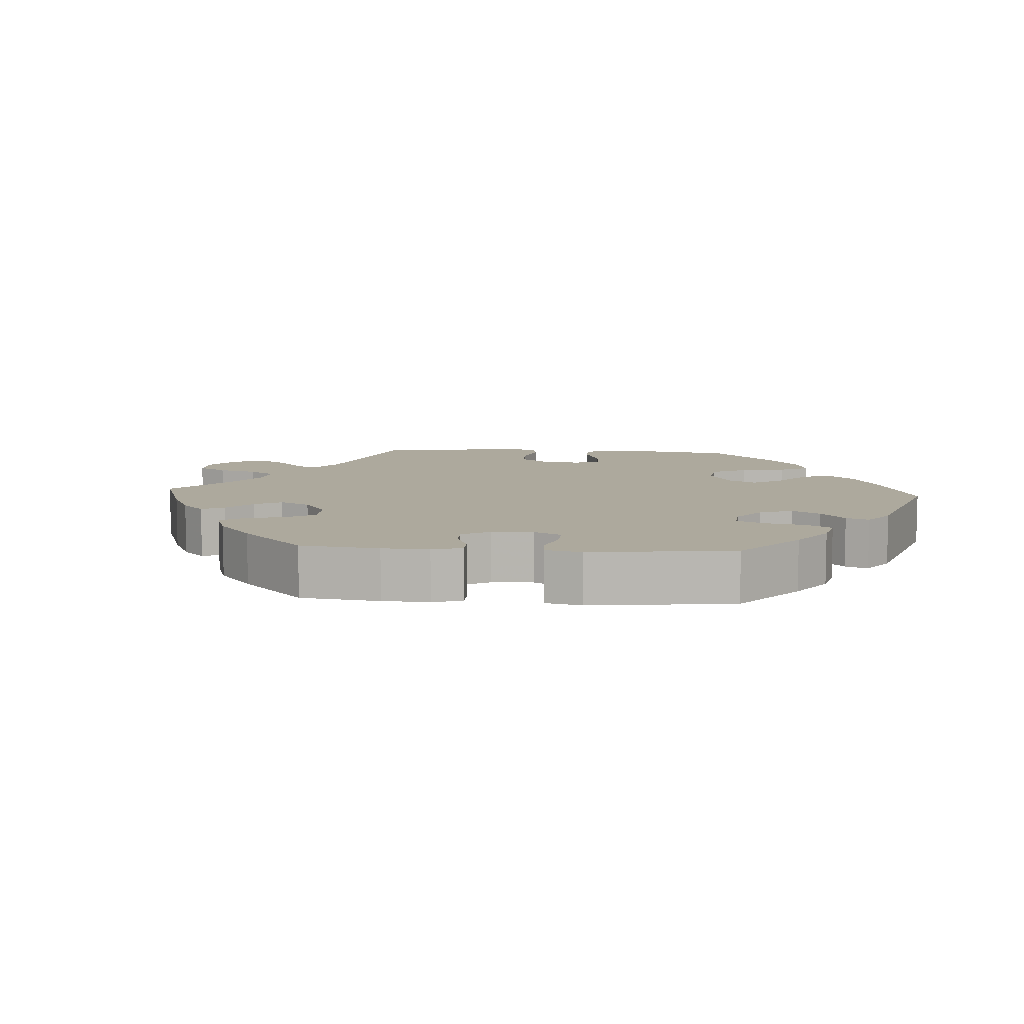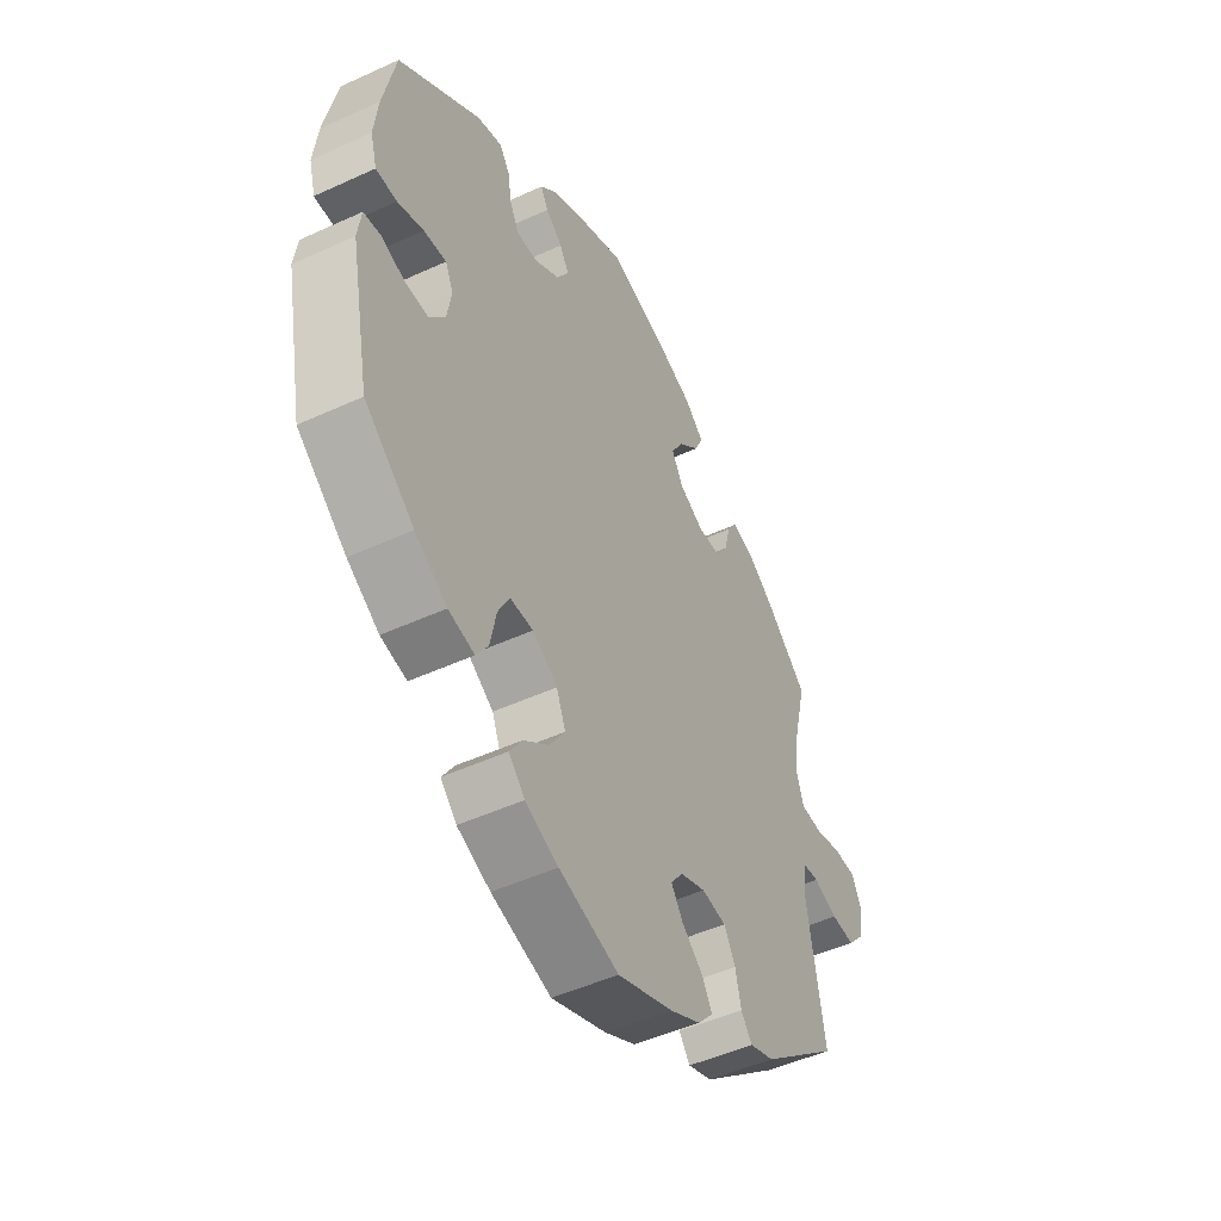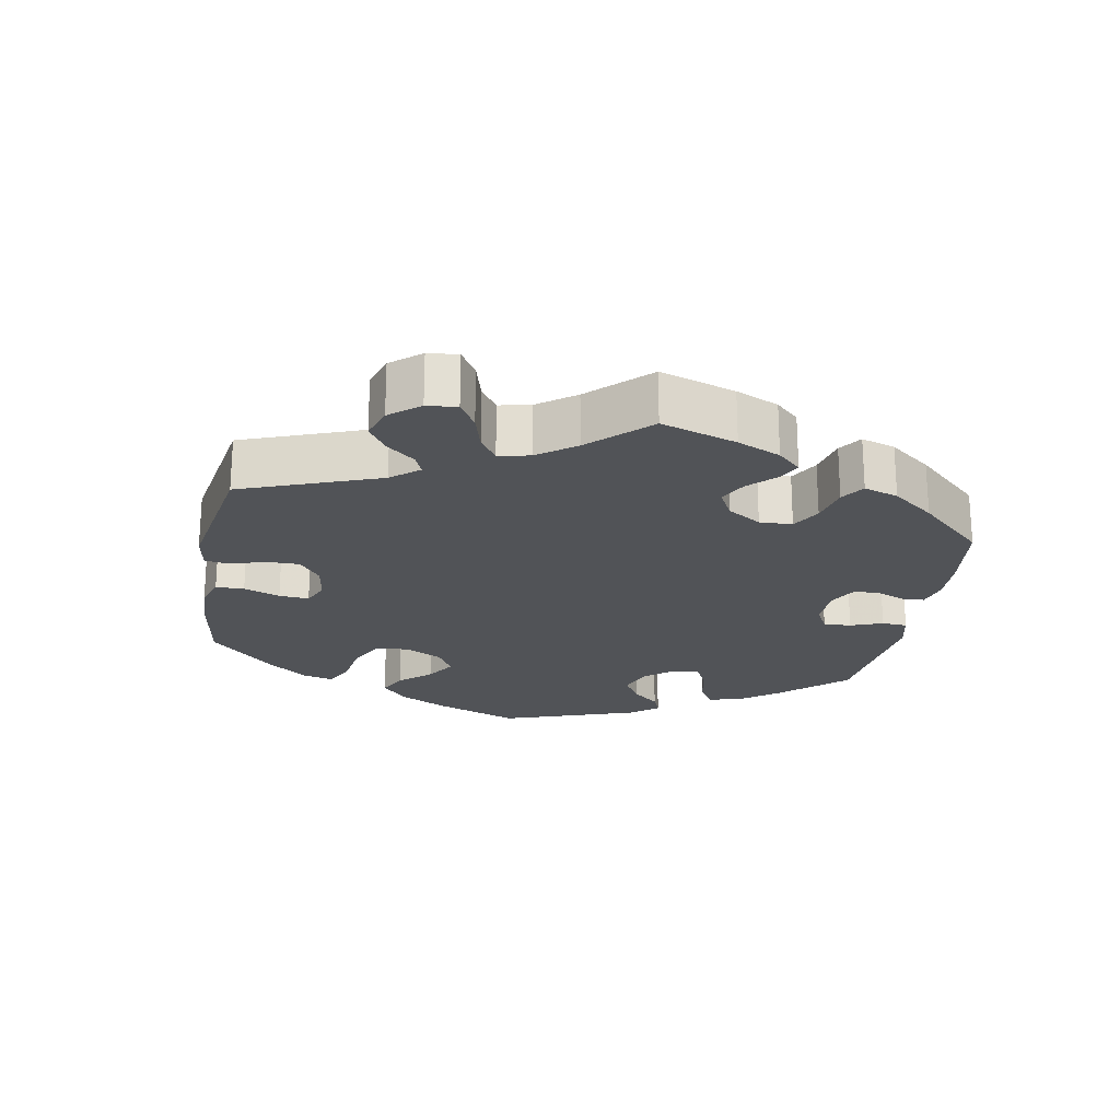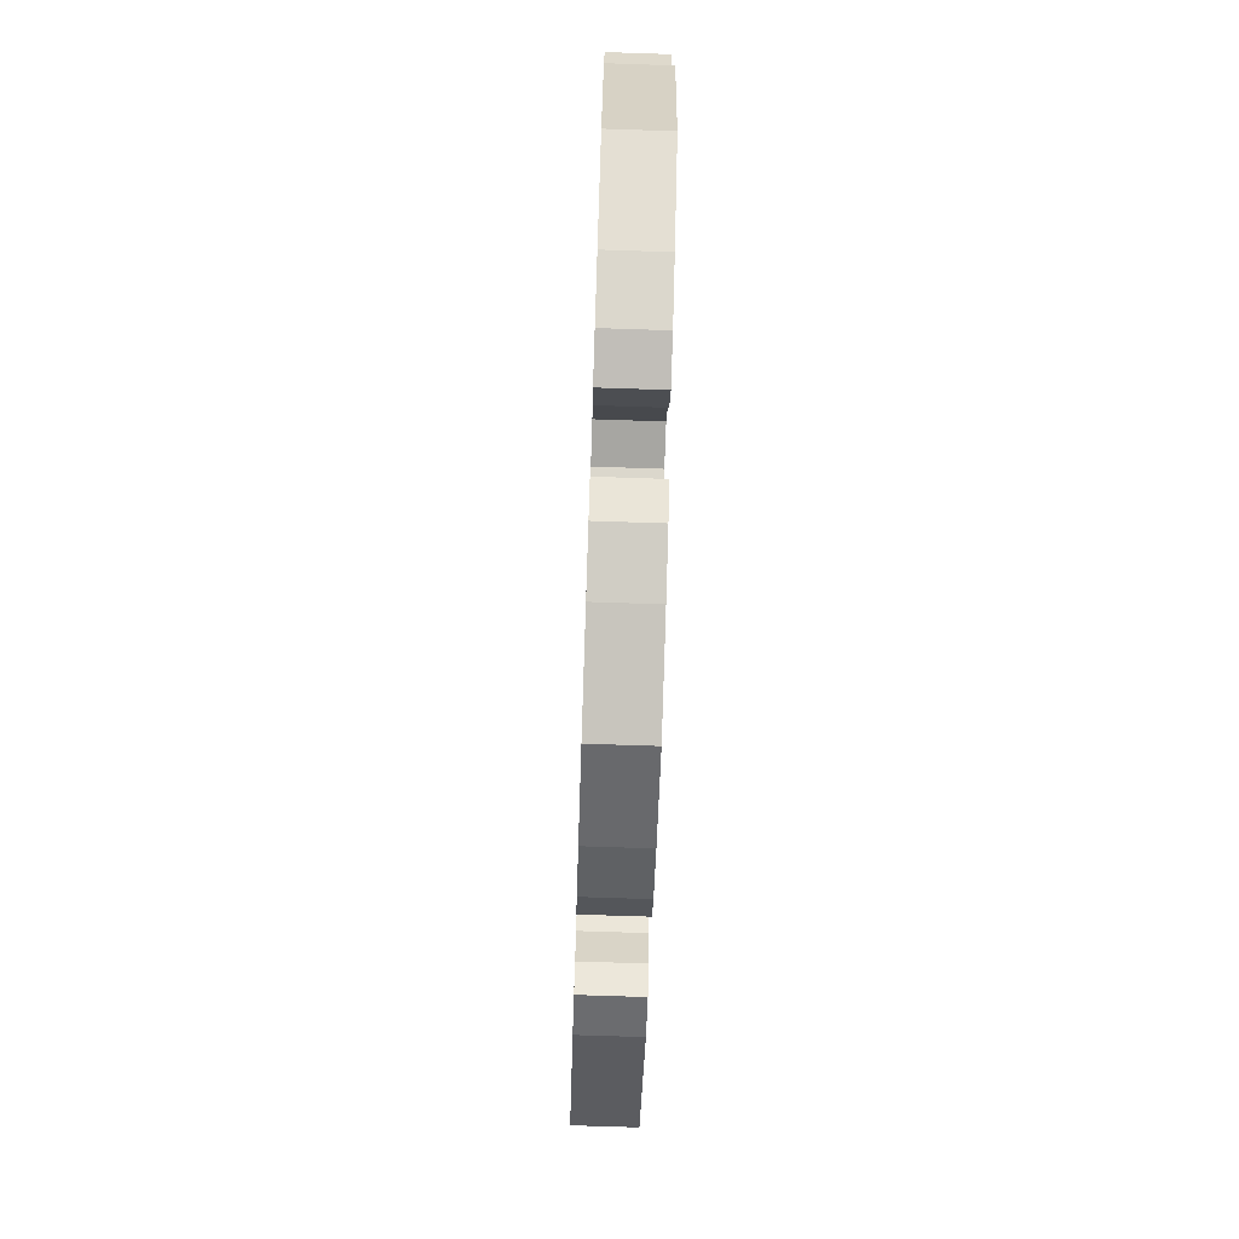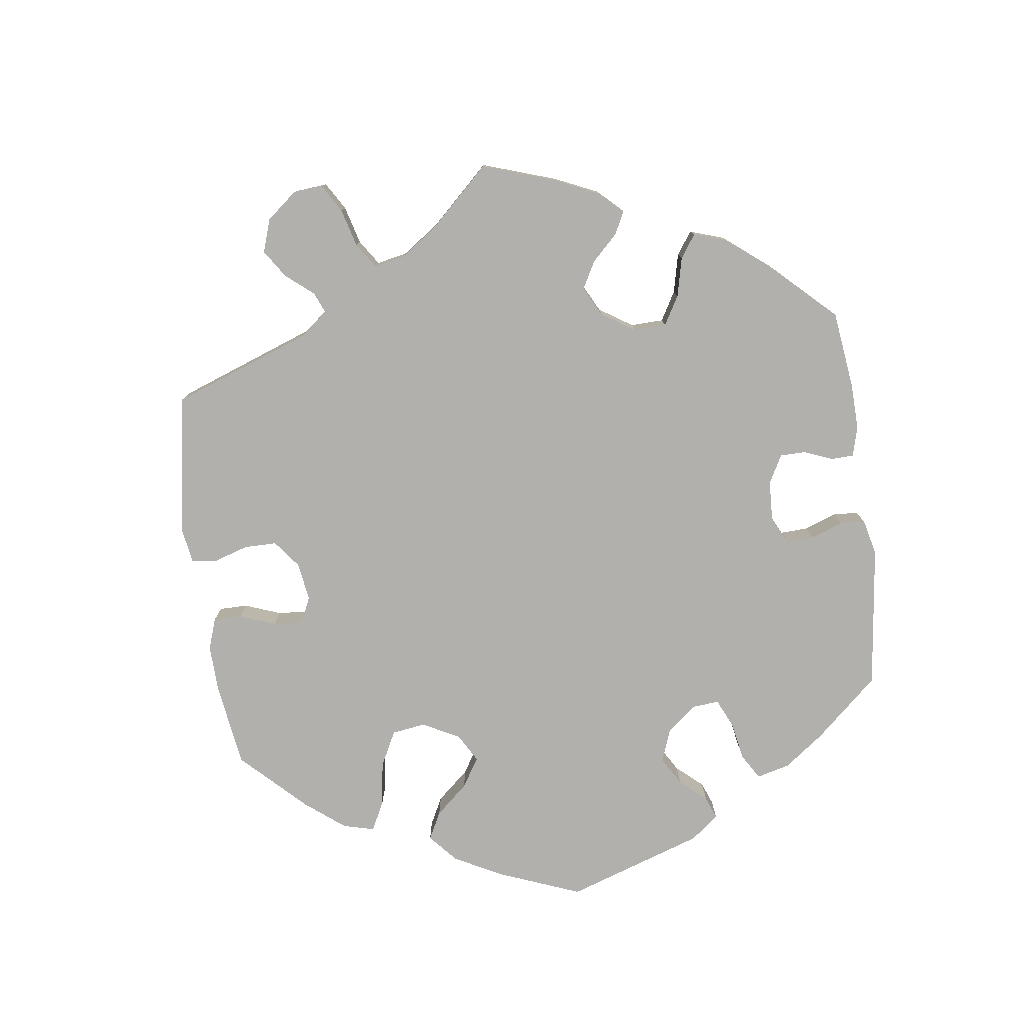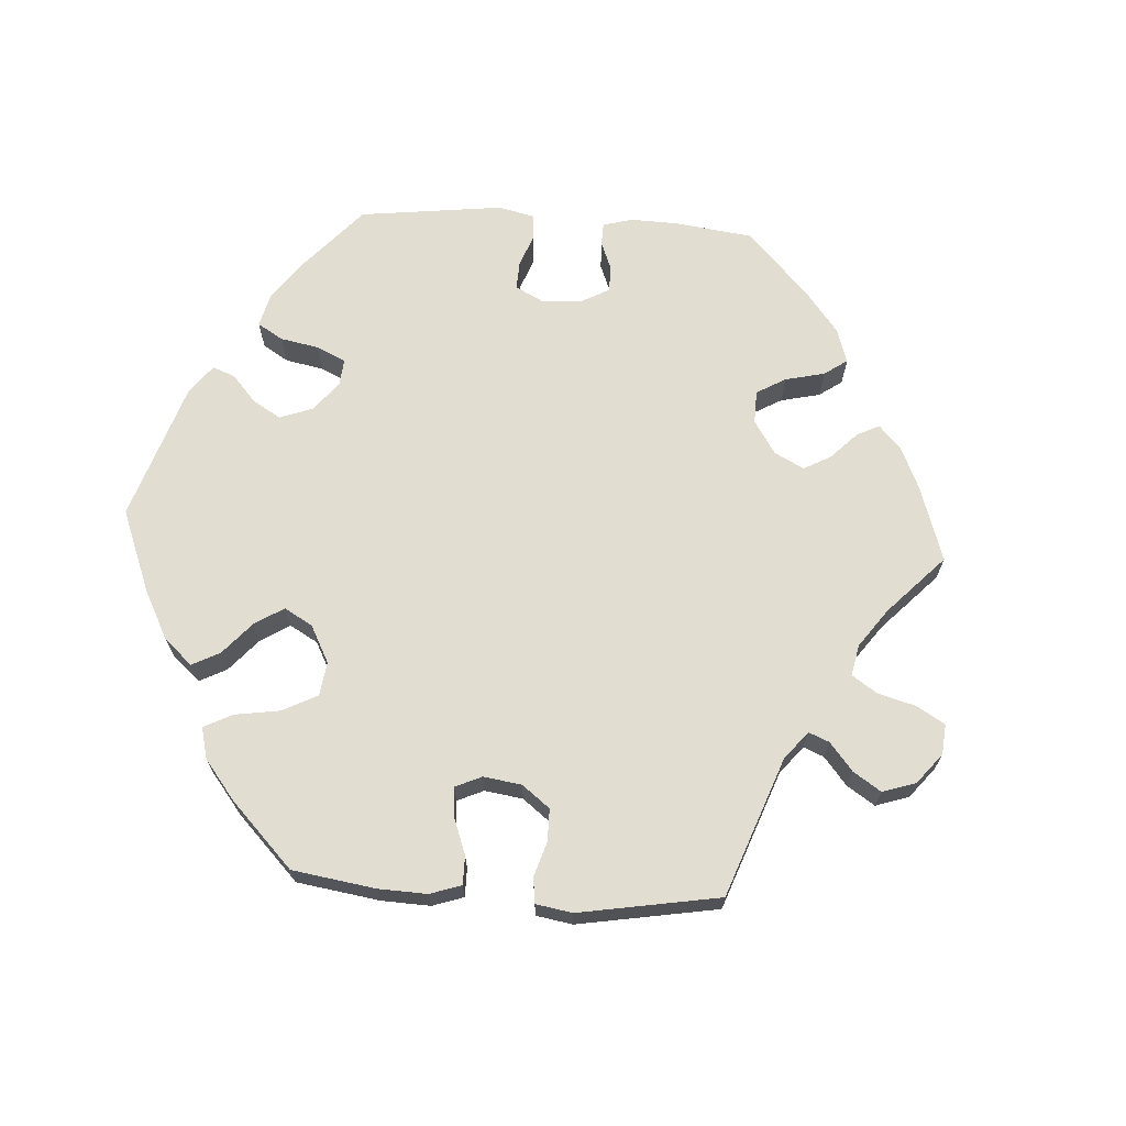
<metadata>
{"format":"obj","ext":"obj","renderer":"f3d","projection":"perspective","resolution":1024,"background":"white","views":[{"elev":8.9,"azim":33.9,"up":"+Y"},{"elev":-48.8,"azim":117.1,"up":"+Z"},{"elev":-22.2,"azim":-70.2,"up":"+Y"},{"elev":-74.0,"azim":88.1,"up":"+Z"},{"elev":-78.8,"azim":-52.6,"up":"+Y"},{"elev":68.5,"azim":-146.4,"up":"+Y"}]}
</metadata>
<code>
v 0.525 0.07 0.171
v 0.533 0.07 0.102
v 0.52 0.07 0.055
v 0.478 0.07 0.054
v 0.426 0.07 0.072
v 0.381 0.07 0.076
v 0.365 0.07 0.041
v 0.374 0.07 -0.012
v 0.406 0.07 -0.05
v 0.452 0.07 -0.049
v 0.499 0.07 -0.033
v 0.533 0.07 -0.038
v 0.54 0.07 -0.088
v 0.5 0.07 -0.289
v 0.401 0.07 -0.369
v 0.337 0.07 -0.41
v 0.285 0.07 -0.421
v 0.261 0.07 -0.384
v 0.249 0.07 -0.325
v 0.226 0.07 -0.282
v 0.18 0.07 -0.282
v 0.13 0.07 -0.314
v 0.112 0.07 -0.359
v 0.143 0.07 -0.406
v 0.193 0.07 -0.446
v 0.218 0.07 -0.484
v 0.186 0.07 -0.517
v 0.12 0.07 -0.544
v 0.001 0.07 -0.578
v -0.11 0.07 -0.535
v -0.171 0.07 -0.503
v -0.202 0.07 -0.468
v -0.182 0.07 -0.433
v -0.14 0.07 -0.398
v -0.116 0.07 -0.363
v -0.14 0.07 -0.33
v -0.191 0.07 -0.31
v -0.24 0.07 -0.317
v -0.263 0.07 -0.357
v -0.274 0.07 -0.407
v -0.296 0.07 -0.436
v -0.345 0.07 -0.418
v -0.501 0.07 -0.289
v -0.466 0.07 -0.083
v -0.474 0.07 -0.033
v -0.505 0.07 -0.029
v -0.553 0.07 -0.047
v -0.6 0.07 -0.05
v -0.633 0.07 -0.013
v -0.642 0.07 0.041
v -0.624 0.07 0.08
v -0.578 0.07 0.081
v -0.524 0.07 0.067
v -0.481 0.07 0.07
v -0.467 0.07 0.113
v -0.474 0.07 0.179
v -0.501 0.07 0.289
v -0.417 0.07 0.364
v -0.363 0.07 0.403
v -0.32 0.07 0.416
v -0.3 0.07 0.386
v -0.287 0.07 0.336
v -0.264 0.07 0.299
v -0.217 0.07 0.297
v -0.167 0.07 0.323
v -0.145 0.07 0.364
v -0.169 0.07 0.405
v -0.211 0.07 0.444
v -0.228 0.07 0.48
v -0.19 0.07 0.514
v -0.121 0.07 0.542
v -0.001 0.07 0.578
v 0.102 0.07 0.535
v 0.16 0.07 0.504
v 0.191 0.07 0.473
v 0.176 0.07 0.445
v 0.142 0.07 0.418
v 0.124 0.07 0.386
v 0.148 0.07 0.347
v 0.197 0.07 0.316
v 0.24 0.07 0.314
v 0.258 0.07 0.349
v 0.266 0.07 0.397
v 0.286 0.07 0.427
v 0.336 0.07 0.412
v 0.5 0.07 0.289
v 0.525 0 0.171
v 0.533 0 0.102
v 0.52 0 0.055
v 0.478 0 0.054
v 0.426 0 0.072
v 0.381 0 0.076
v 0.365 0 0.041
v 0.374 0 -0.012
v 0.406 0 -0.05
v 0.452 0 -0.049
v 0.499 0 -0.033
v 0.533 0 -0.038
v 0.54 0 -0.088
v 0.5 0 -0.289
v 0.401 0 -0.369
v 0.337 0 -0.41
v 0.285 0 -0.421
v 0.261 0 -0.384
v 0.249 0 -0.325
v 0.226 0 -0.282
v 0.18 0 -0.282
v 0.13 0 -0.314
v 0.112 0 -0.359
v 0.143 0 -0.406
v 0.193 0 -0.446
v 0.218 0 -0.484
v 0.186 0 -0.517
v 0.12 0 -0.544
v 0.001 0 -0.578
v -0.11 0 -0.535
v -0.171 0 -0.503
v -0.202 0 -0.468
v -0.182 0 -0.433
v -0.14 0 -0.398
v -0.116 0 -0.363
v -0.14 0 -0.33
v -0.191 0 -0.31
v -0.24 0 -0.317
v -0.263 0 -0.357
v -0.274 0 -0.407
v -0.296 0 -0.436
v -0.345 0 -0.418
v -0.501 0 -0.289
v -0.466 0 -0.083
v -0.474 0 -0.033
v -0.505 0 -0.029
v -0.553 0 -0.047
v -0.6 0 -0.05
v -0.633 0 -0.013
v -0.642 0 0.041
v -0.624 0 0.08
v -0.578 0 0.081
v -0.524 0 0.067
v -0.481 0 0.07
v -0.467 0 0.113
v -0.474 0 0.179
v -0.501 0 0.289
v -0.417 0 0.364
v -0.363 0 0.403
v -0.32 0 0.416
v -0.3 0 0.386
v -0.287 0 0.336
v -0.264 0 0.299
v -0.217 0 0.297
v -0.167 0 0.323
v -0.145 0 0.364
v -0.169 0 0.405
v -0.211 0 0.444
v -0.228 0 0.48
v -0.19 0 0.514
v -0.121 0 0.542
v -0.001 0 0.578
v 0.102 0 0.535
v 0.16 0 0.504
v 0.191 0 0.473
v 0.176 0 0.445
v 0.142 0 0.418
v 0.124 0 0.386
v 0.148 0 0.347
v 0.197 0 0.316
v 0.24 0 0.314
v 0.258 0 0.349
v 0.266 0 0.397
v 0.286 0 0.427
v 0.336 0 0.412
v 0.5 0 0.289
f 82 83 84 85
f 81 82 85 86
f 80 81 86 1
f 74 75 76 77
f 74 77 78
f 73 74 78
f 72 73 78
f 71 72 78 79
f 67 68 69 70
f 66 67 70 71
f 59 60 61 62
f 59 62 63
f 56 57 58 59
f 55 56 59 63
f 54 55 63 64
f 50 51 52 53
f 50 53 54
f 49 50 54
f 46 47 48 49
f 46 49 54
f 45 46 54 64
f 41 42 43 44
f 39 40 41 44
f 38 39 44 45
f 37 38 45 64
f 31 32 33 34
f 31 34 35
f 30 31 35
f 29 30 35
f 28 29 35
f 27 28 35 36
f 24 25 26 27
f 23 24 27 36
f 16 17 18 19
f 16 19 20
f 15 16 20
f 14 15 20
f 13 14 20
f 10 11 12 13
f 9 10 13 20
f 8 9 20 21
f 2 3 4 5
f 80 1 2 5
f 79 80 5 6
f 66 71 79 6
f 36 37 64 65
f 22 23 36 65
f 7 8 21 22
f 22 65 66
f 6 7 22 66
f 171 170 169 168
f 172 171 168 167
f 87 172 167 166
f 163 162 161 160
f 164 163 160
f 164 160 159
f 164 159 158
f 165 164 158 157
f 156 155 154 153
f 157 156 153 152
f 148 147 146 145
f 149 148 145
f 145 144 143 142
f 149 145 142 141
f 150 149 141 140
f 139 138 137 136
f 140 139 136
f 140 136 135
f 135 134 133 132
f 140 135 132
f 150 140 132 131
f 130 129 128 127
f 130 127 126 125
f 131 130 125 124
f 150 131 124 123
f 120 119 118 117
f 121 120 117
f 121 117 116
f 121 116 115
f 121 115 114
f 122 121 114 113
f 113 112 111 110
f 122 113 110 109
f 105 104 103 102
f 106 105 102
f 106 102 101
f 106 101 100
f 106 100 99
f 99 98 97 96
f 106 99 96 95
f 107 106 95 94
f 91 90 89 88
f 91 88 87 166
f 92 91 166 165
f 92 165 157 152
f 151 150 123 122
f 151 122 109 108
f 108 107 94 93
f 152 151 108
f 152 108 93 92
f 1 87 88 2
f 2 88 89 3
f 3 89 90 4
f 4 90 91 5
f 5 91 92 6
f 6 92 93 7
f 7 93 94 8
f 8 94 95 9
f 9 95 96 10
f 10 96 97 11
f 11 97 98 12
f 12 98 99 13
f 13 99 100 14
f 14 100 101 15
f 15 101 102 16
f 16 102 103 17
f 17 103 104 18
f 18 104 105 19
f 19 105 106 20
f 20 106 107 21
f 21 107 108 22
f 22 108 109 23
f 23 109 110 24
f 24 110 111 25
f 25 111 112 26
f 26 112 113 27
f 27 113 114 28
f 28 114 115 29
f 29 115 116 30
f 30 116 117 31
f 31 117 118 32
f 32 118 119 33
f 33 119 120 34
f 34 120 121 35
f 35 121 122 36
f 36 122 123 37
f 37 123 124 38
f 38 124 125 39
f 39 125 126 40
f 40 126 127 41
f 41 127 128 42
f 42 128 129 43
f 43 129 130 44
f 44 130 131 45
f 45 131 132 46
f 46 132 133 47
f 47 133 134 48
f 48 134 135 49
f 49 135 136 50
f 50 136 137 51
f 51 137 138 52
f 52 138 139 53
f 53 139 140 54
f 54 140 141 55
f 55 141 142 56
f 56 142 143 57
f 57 143 144 58
f 58 144 145 59
f 59 145 146 60
f 60 146 147 61
f 61 147 148 62
f 62 148 149 63
f 63 149 150 64
f 64 150 151 65
f 65 151 152 66
f 66 152 153 67
f 67 153 154 68
f 68 154 155 69
f 69 155 156 70
f 70 156 157 71
f 71 157 158 72
f 72 158 159 73
f 73 159 160 74
f 74 160 161 75
f 75 161 162 76
f 76 162 163 77
f 77 163 164 78
f 78 164 165 79
f 79 165 166 80
f 80 166 167 81
f 81 167 168 82
f 82 168 169 83
f 83 169 170 84
f 84 170 171 85
f 85 171 172 86
f 86 172 87 1

</code>
